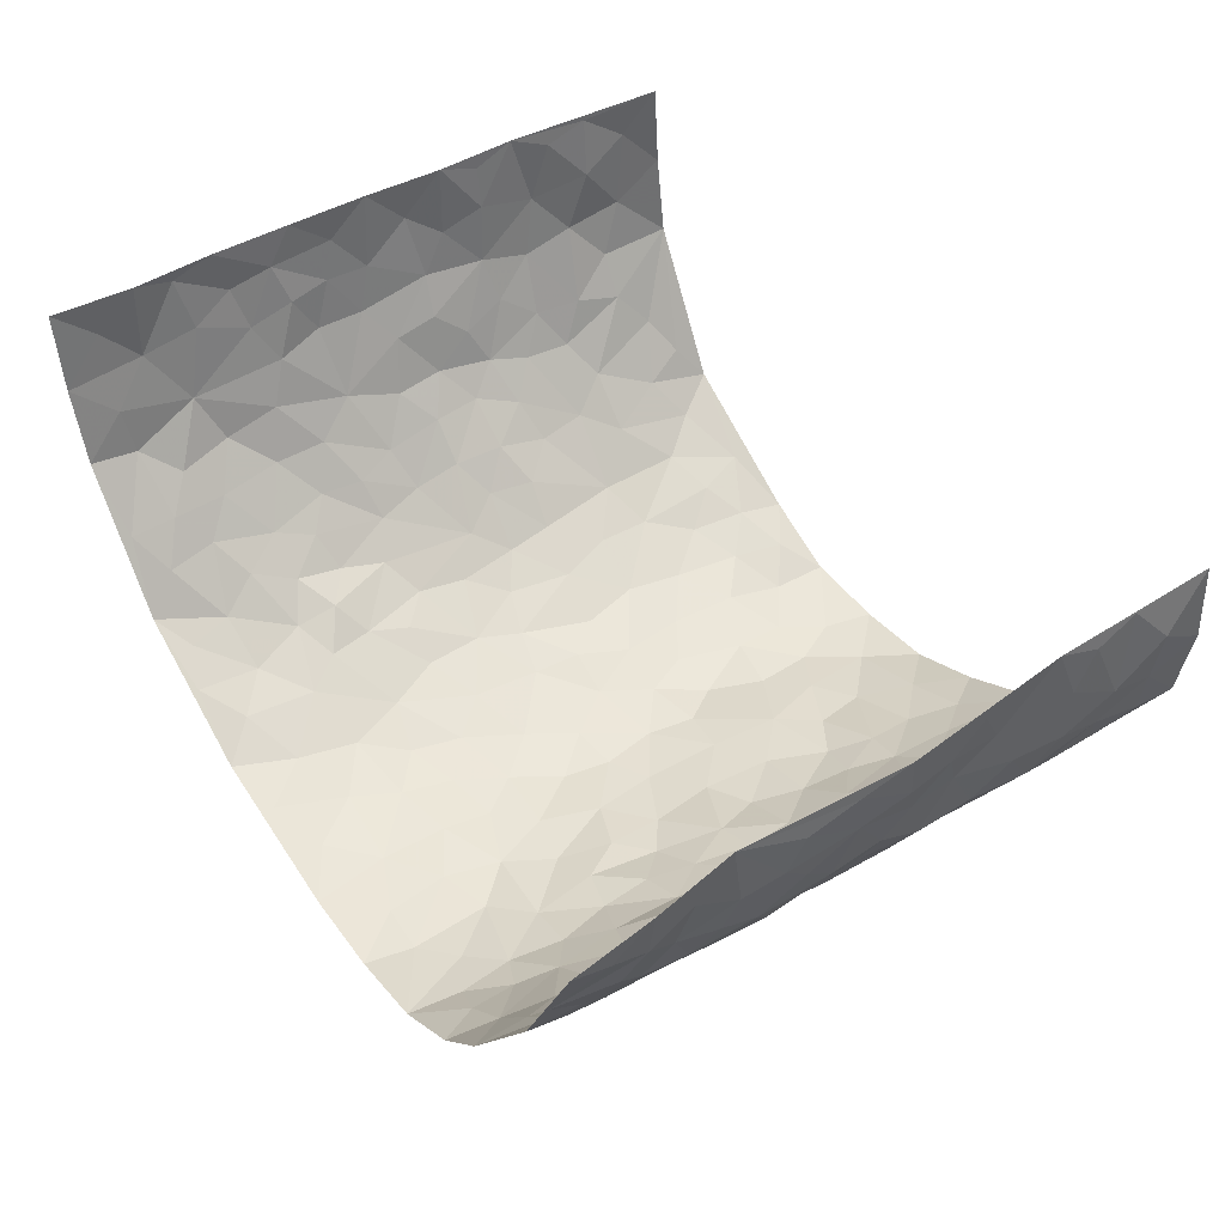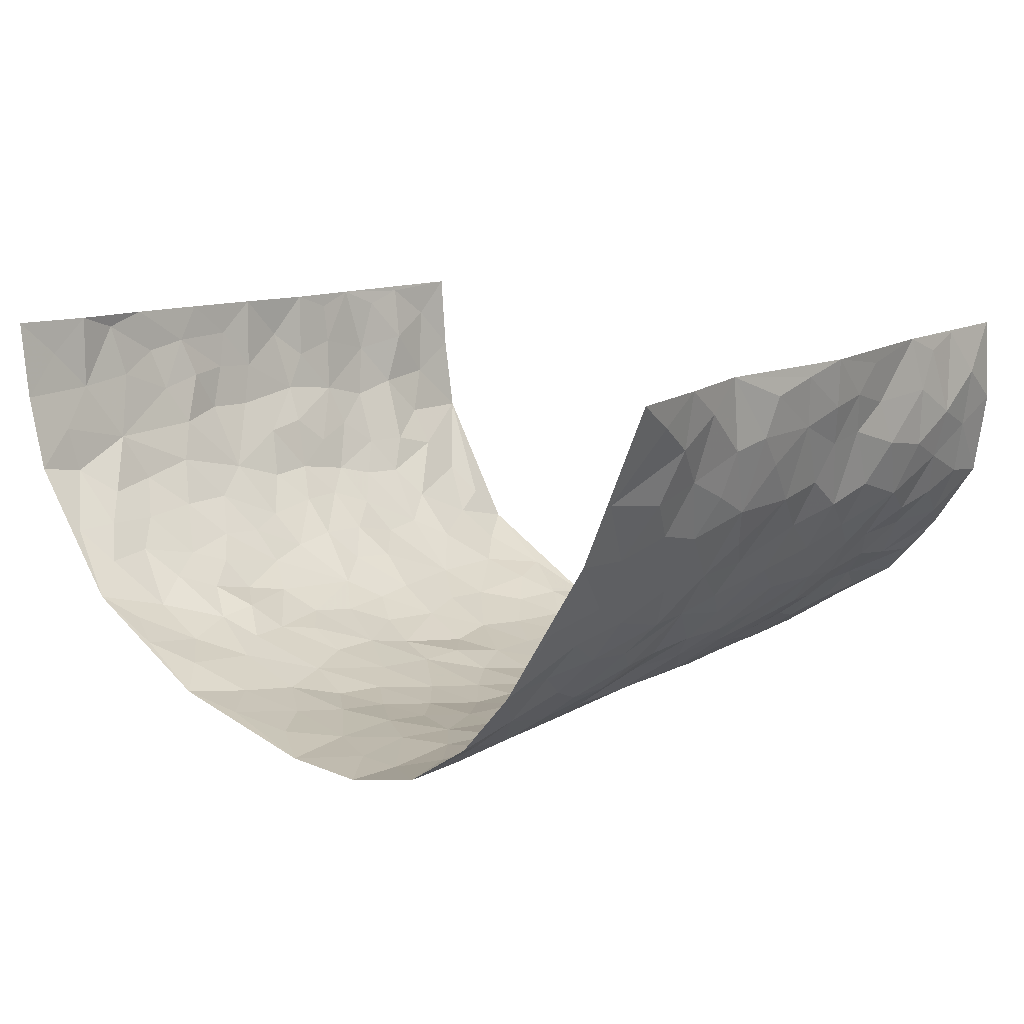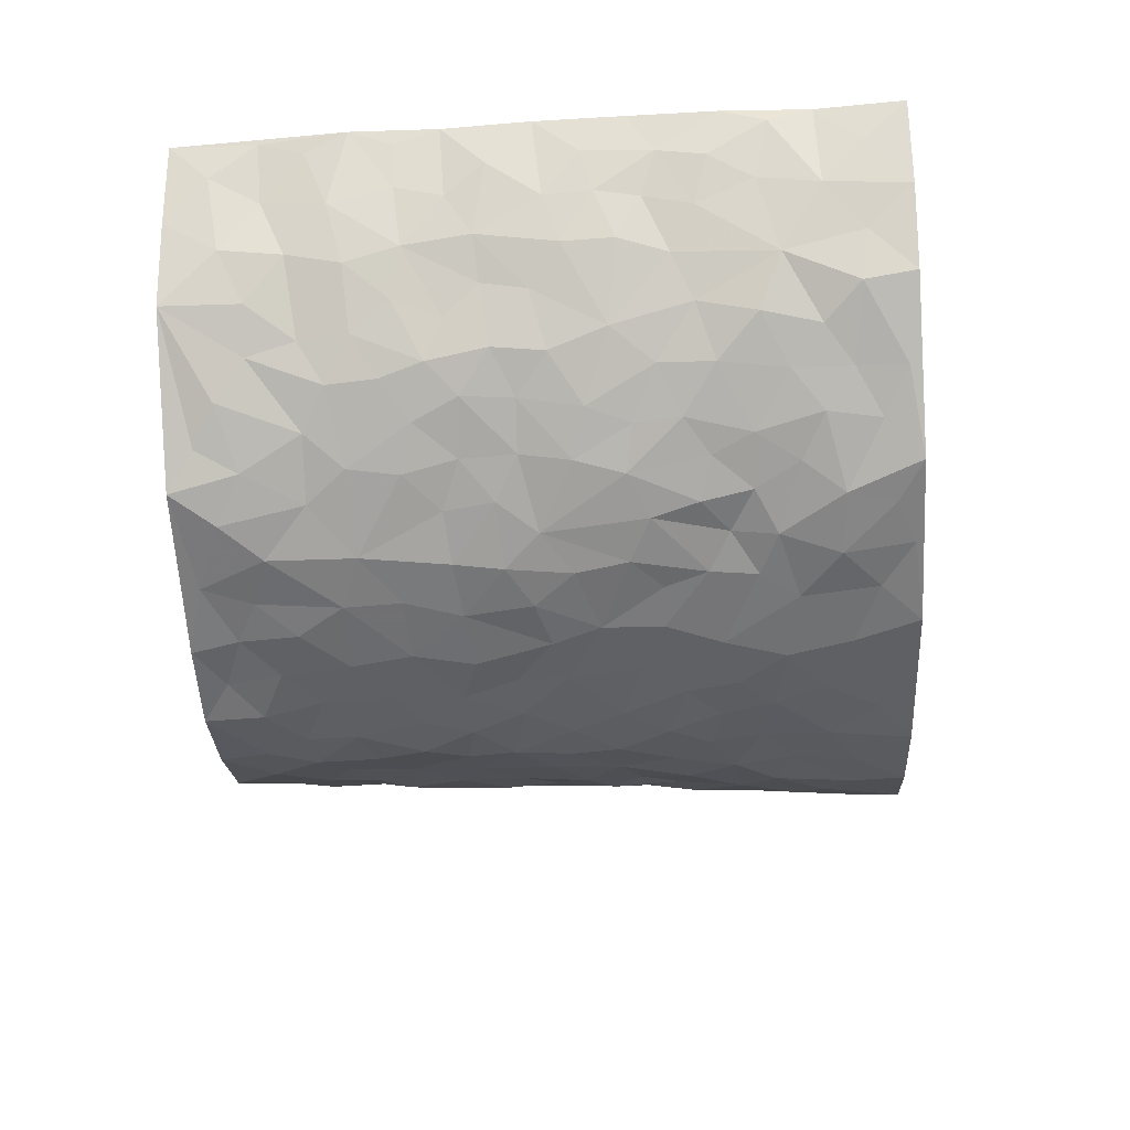
<metadata>
{"format":"obj","ext":"obj","renderer":"f3d","projection":"perspective","resolution":1024,"background":"white","views":[{"elev":47.1,"azim":56.0,"up":"+Z"},{"elev":11.8,"azim":41.1,"up":"+Z"},{"elev":-30.2,"azim":-86.4,"up":"+Z"}]}
</metadata>
<code>
v -0.6462 0.00633 0.3938
v -0.6112 0.9995 0.3952
v 0.6715 0.0001525 0.3889
v 0.6111 0.9893 0.4052
v -0.6135 0.3953 0.2105
v -0.638 0.5044 0.3918
v -0.62 0.3608 0.2722
v 0.006778 0.002843 -0.2218
v -0.642 0.2548 0.3928
v -0.6354 0.3414 0.3358
v -0.5969 0.004981 0.1525
v -0.6371 0.1305 0.393
v -0.5768 0.2948 0.1311
v -0.6273 0.004428 0.2703
v -0.6213 0.2916 0.2551
v -0.4499 0.001644 -0.04326
v -0.6443 0.1922 0.3721
v -0.2795 0.1648 -0.1463
v -0.601 0.3248 0.1931
v -0.6306 0.1241 0.2761
v -0.639 0.06783 0.3372
v -0.6113 0.0681 0.2111
v -0.5621 0.129 0.09914
v -0.5969 0.07797 0.1399
v -0.6294 0.2107 0.288
v -0.6385 0.2739 0.3229
v -0.6071 0.1807 0.1839
v -0.5789 0.212 0.1106
v -0.626 0.4915 0.2763
v -0.6402 0.3788 0.3925
v -0.5842 1.001 0.149
v -0.4792 0.222 -0.01124
v 0.2628 0.1607 -0.1875
v -0.6328 0.7516 0.3916
v -0.3505 0.3906 -0.1259
v -0.6029 0.7553 0.1948
v -0.6018 0.8336 0.2128
v -0.508 0.4425 0.01925
v -0.5212 0.6055 0.03271
v -0.4562 0.9961 -0.06308
v -0.6299 0.6899 0.3687
v -0.5571 0.5633 0.08383
v -0.3746 0.7522 -0.1213
v -0.459 0.2793 -0.03136
v -0.4209 0.224 -0.06215
v -0.4465 0.1616 -0.03651
v -0.4123 0.6351 -0.07555
v -0.3524 0.5577 -0.1324
v 0.1665 0.4752 -0.2029
v -0.3155 0.2189 -0.1303
v -0.209 0.6085 -0.1979
v -0.3581 0.6273 -0.1258
v -0.2846 0.0556 -0.1366
v -0.5375 0.7112 0.05331
v -0.3698 0.1927 -0.1015
v -0.6233 0.6211 0.2835
v -0.03479 0.3475 -0.2228
v 0.06083 0.3402 -0.2199
v 0.2902 0.4528 -0.155
v -0.09503 0.55 -0.2181
v -0.1627 0.5543 -0.1987
v 0.09079 0.6306 -0.2128
v -0.5379 0.3472 0.0627
v -0.5849 0.5759 0.1669
v -0.6232 0.8119 0.3648
v -0.493 0.1293 0.00875
v -0.3421 0.01103 -0.1039
v -0.6128 0.469 0.2084
v -0.5301 0.1732 0.05246
v -0.5257 0.01968 0.05462
v -0.2336 -0.0001717 -0.1628
v -0.5247 0.08967 0.05598
v -0.4815 0.05354 0.002863
v -0.4 0.03657 -0.07628
v -0.4185 0.1035 -0.07091
v -0.6204 0.6891 0.3033
v -0.6212 0.8756 0.3854
v -0.5842 0.511 0.1557
v -0.002999 0.9984 -0.2331
v -0.608 0.6784 0.2149
v -0.497 0.3152 0.004347
v -0.4636 0.4605 -0.03504
v 0.00681 0.5707 -0.2296
v -0.04807 0.4817 -0.2241
v 0.005685 0.4196 -0.2296
v -0.1188 0.1267 -0.2014
v -0.5004 0.6697 0.008187
v -0.6365 0.5661 0.3258
v -0.5823 0.6929 0.1486
v -0.417 0.2949 -0.07674
v -0.5416 0.2686 0.05934
v -0.4557 0.6871 -0.04427
v -0.1702 0.4832 -0.2013
v -0.2558 0.4334 -0.1721
v -0.5496 0.6498 0.06982
v -0.005785 0.1173 -0.2175
v -0.3903 0.5087 -0.1007
v -0.3256 0.2858 -0.1299
v -0.2367 0.5008 -0.1847
v -0.1758 0.3804 -0.194
v -0.6313 0.6281 0.3911
v -0.569 0.6242 0.1253
v -0.614 0.5826 0.2253
v -0.3425 0.1082 -0.1178
v -0.4654 0.5326 -0.02434
v -0.5653 0.4077 0.1051
v -0.1265 0.3228 -0.2066
v -0.1455 0.2479 -0.205
v -0.4625 0.6107 -0.02667
v 0.1043 0.7295 -0.2055
v 0.000432 0.2155 -0.2133
v -0.06943 0.2724 -0.2141
v 0.008065 0.2885 -0.2209
v -0.4019 0.3616 -0.09019
v -0.1908 0.1821 -0.1883
v -0.5514 0.4889 0.07894
v -0.4904 0.3812 0.001214
v -0.4504 0.3906 -0.05044
v -0.2997 0.5215 -0.16
v -0.2511 0.3478 -0.1706
v -0.3415 0.4646 -0.1354
v -0.2191 0.2689 -0.1808
v -0.08836 0.4094 -0.2183
v -0.5138 0.5314 0.0319
v -0.08787 0.1973 -0.2088
v -0.2043 0.09184 -0.1759
v -0.3689 0.2566 -0.09364
v -0.6368 0.4415 0.3399
v -0.6267 0.4239 0.28
v 0.09387 0.4237 -0.2153
v 0.2112 0.2408 -0.1975
v 0.08411 0.517 -0.2188
v 0.02129 0.488 -0.2268
v 0.1668 0.3949 -0.1985
v 0.6093 0.4939 0.2117
v 0.2203 0.4356 -0.1897
v 0.2659 0.3161 -0.1779
v 0.1589 0.5677 -0.2001
v 0.1196 0.9978 -0.2139
v -0.2847 0.6175 -0.1641
v 0.3875 0.8803 -0.07173
v 0.4423 0.9981 -0.03336
v -0.2143 0.7795 -0.1991
v -0.06099 0.8632 -0.2324
v -0.3072 0.3462 -0.1409
v -0.4222 0.5648 -0.07036
v -0.06764 0.0526 -0.2067
v -0.1487 0.02116 -0.1841
v 0.1301 0.00526 -0.2285
v 0.01133 0.8594 -0.2346
v -0.01802 0.698 -0.2363
v 0.3953 0.1987 -0.0923
v 0.3294 0.2915 -0.1378
v 0.5162 0.5261 0.03273
v 0.4713 0.5474 -0.0172
v 0.4164 0.1373 -0.06659
v 0.4664 0.2278 -0.01897
v 0.3825 0.3627 -0.08616
v 0.02195 0.6403 -0.2265
v -0.06011 0.6258 -0.2279
v -0.1471 0.728 -0.2146
v -0.08775 0.6914 -0.226
v -0.06224 0.7901 -0.2318
v -0.1353 0.6313 -0.2102
v 0.0187 0.774 -0.2285
v 0.2312 0.9988 -0.1628
v -0.02146 0.9263 -0.2347
v -0.2661 0.8452 -0.1778
v -0.1991 0.8787 -0.2007
v -0.3089 0.7791 -0.1587
v -0.2428 0.9968 -0.1858
v -0.2263 0.6941 -0.1918
v -0.3084 0.6982 -0.1544
v -0.1413 0.828 -0.2156
v -0.1278 0.997 -0.2327
v 0.213 0.7469 -0.1854
v 0.1704 0.6675 -0.1958
v 0.3142 0.5964 -0.14
v 0.2543 0.5242 -0.1652
v 0.2594 0.6664 -0.1683
v 0.3876 0.745 -0.07327
v 0.3326 0.6835 -0.1154
v 0.2746 0.7338 -0.1551
v 0.06599 0.9289 -0.2261
v 0.07526 0.8232 -0.2173
v 0.1408 0.8587 -0.2043
v 0.2412 0.8736 -0.1679
v 0.3056 0.7938 -0.1352
v 0.2289 0.596 -0.1827
v -0.6056 0.8694 0.2967
v -0.5551 0.8178 0.106
v -0.62 0.7779 0.2807
v -0.6022 1 0.2716
v -0.614 0.9416 0.3367
v -0.6019 0.9234 0.2243
v -0.5818 0.8871 0.1496
v -0.5214 0.9298 0.03577
v -0.5461 0.8871 0.08785
v -0.5641 0.747 0.1077
v -0.4937 0.8139 0.000781
v -0.533 0.782 0.04963
v -0.4653 0.8998 -0.04049
v -0.3757 0.8765 -0.1215
v -0.4841 0.9593 -0.0132
v -0.429 0.8149 -0.06968
v -0.4194 0.9343 -0.09275
v -0.3319 0.9709 -0.1371
v -0.4637 0.7595 -0.03746
v -0.31 0.8998 -0.1498
v -0.2538 0.9289 -0.1763
v 0.1517 0.7853 -0.2009
v 0.2435 0.8046 -0.1628
v 0.1798 0.9334 -0.1866
v 0.3645 0.8127 -0.09406
v 0.3172 0.8815 -0.124
v 0.3494 0.9826 -0.09171
v 0.2728 0.9382 -0.1458
v 0.4007 0.948 -0.05995
v 0.364 0.495 -0.1156
v 0.3151 0.5304 -0.1421
v 0.4419 0.6052 -0.04611
v 0.3983 0.6655 -0.07486
v 0.3814 0.5893 -0.09603
v 0.3409 0.1929 -0.1349
v 0.4366 0.3355 -0.04643
v 0.4251 0.5232 -0.06436
v 0.3352 0.3895 -0.1341
v -0.1283 0.9128 -0.2295
v -0.1833 0.9564 -0.2046
v 0.3167 0.1364 -0.1594
v 0.5058 0.01574 0.06003
v 0.2018 0.3356 -0.1926
v 0.267 0.387 -0.167
v 0.5078 0.2475 0.02709
v 0.5963 0.9952 0.1604
v 0.6339 0.247 0.396
v 0.4339 0.8122 -0.02235
v 0.5787 0.4858 0.1443
v 0.4397 0.748 -0.03497
v 0.6447 0.4964 0.3964
v 0.5568 0.2933 0.09909
v 0.4622 0.4683 -0.031
v 0.6083 0.3089 0.1959
v 0.4938 0.4155 0.01077
v 0.4368 0.004305 -0.04222
v 0.09361 0.2537 -0.2181
v 0.4453 0.07881 -0.02741
v 0.1381 0.321 -0.2129
v 0.3918 0.2688 -0.09503
v 0.6303 0.263 0.2908
v 0.5449 0.4612 0.07448
v 0.4933 0.08278 0.02804
v 0.4165 0.4264 -0.07181
v 0.5201 0.3714 0.0491
v 0.2853 0.2354 -0.1716
v 0.4379 0.2729 -0.05286
v 0.2684 0.08206 -0.1906
v 0.3546 0.005338 -0.1339
v 0.2511 0.005135 -0.2016
v 0.2072 0.1181 -0.2087
v 0.07232 0.1713 -0.2158
v 0.1497 0.1926 -0.2155
v 0.5209 0.1471 0.05219
v 0.607 0.4209 0.1971
v 0.5919 0.2195 0.17
v 0.5364 0.0807 0.08769
v 0.5535 0.3839 0.1021
v 0.5837 0.3381 0.141
v 0.6358 0.3232 0.3025
v 0.5978 0.5651 0.1663
v 0.5585 0.145 0.1234
v 0.5945 0.1484 0.1857
v 0.6257 0.3649 0.2574
v 0.6422 0.346 0.3594
v 0.6326 0.4352 0.304
v 0.5033 0.3126 0.02968
v 0.6174 0.1045 0.2384
v 0.3229 0.0665 -0.1499
v 0.3851 0.07201 -0.1005
v 0.07741 0.07966 -0.2219
v 0.1497 0.0755 -0.2222
v 0.6179 0.7428 0.4012
v 0.5741 0.07881 0.1608
v 0.5447 0.215 0.0892
v 0.6432 0.421 0.3784
v 0.637 0.5056 0.3247
v 0.6149 0.2483 0.2266
v 0.4707 0.1487 -0.01063
v 0.5715 0.001778 0.1641
v 0.4545 0.3946 -0.03322
v 0.6586 0.06256 0.3517
v 0.6562 0.124 0.3927
v 0.6193 0.1785 0.2585
v 0.6437 0.1236 0.3127
v 0.6108 0.008719 0.2515
v 0.6446 0.1866 0.3531
v 0.5589 0.5549 0.09567
v 0.5717 0.6311 0.1205
v 0.5133 0.6362 0.02926
v 0.6219 0.6869 0.2469
v 0.5311 0.7706 0.07708
v 0.6293 0.62 0.3776
v 0.6071 0.6384 0.1885
v 0.6191 0.5909 0.2759
v 0.5966 0.7411 0.1571
v 0.62 0.5269 0.2663
v 0.6326 0.5701 0.3356
v 0.6183 0.6544 0.3133
v 0.5433 0.6919 0.07785
v 0.4965 0.7243 0.0188
v 0.4605 0.6758 -0.0263
v 0.6247 0.8472 0.2769
v 0.5861 0.8686 0.1393
v 0.6199 0.7725 0.2338
v 0.6232 0.7721 0.3202
v 0.6085 0.8404 0.2045
v 0.615 0.8661 0.4003
v 0.5774 0.8001 0.1217
v 0.6198 0.8045 0.3778
v 0.5975 0.9284 0.1677
v 0.6167 0.9934 0.2831
v 0.525 0.9988 0.0589
v 0.613 0.9213 0.2465
v 0.6249 0.9218 0.3332
v 0.5604 0.9334 0.09487
v 0.486 0.9017 0.01911
v 0.433 0.8818 -0.02024
v 0.4849 0.97 0.01161
v 0.4926 0.822 0.03006
v 0.534 0.8601 0.08275
f 29 6 128
f 12 21 20
f 26 10 9
f 55 45 46
f 27 19 15
f 26 9 17
f 101 6 88
f 12 1 21
f 7 15 19
f 125 86 96
f 84 123 85
f 129 29 128
f 25 27 15
f 12 20 17
f 73 75 66
f 22 14 11
f 26 17 25
f 9 12 17
f 25 15 26
f 5 129 7
f 52 146 48
f 55 18 50
f 7 19 5
f 20 27 25
f 124 82 105
f 41 76 34
f 20 14 22
f 14 20 21
f 14 21 1
f 24 22 11
f 24 27 22
f 72 66 69
f 69 32 91
f 70 24 11
f 24 23 27
f 17 20 25
f 27 20 22
f 10 15 7
f 10 26 15
f 23 28 27
f 27 13 19
f 28 23 69
f 13 27 28
f 119 121 94
f 10 7 129
f 6 30 128
f 9 10 30
f 36 192 80
f 80 102 89
f 118 81 44
f 64 103 78
f 115 126 86
f 45 32 46
f 91 63 13
f 129 68 29
f 95 87 54
f 95 54 199
f 202 40 204
f 82 97 105
f 29 88 6
f 18 55 104
f 148 126 71
f 38 82 124
f 50 18 122
f 117 82 38
f 5 19 106
f 82 117 118
f 80 64 102
f 127 45 55
f 194 77 190
f 98 35 114
f 39 124 105
f 127 50 98
f 106 19 13
f 66 75 46
f 39 95 42
f 63 117 38
f 95 89 102
f 101 56 76
f 51 140 99
f 18 53 126
f 62 83 132
f 45 127 90
f 112 113 57
f 103 29 68
f 130 85 58
f 109 39 105
f 35 94 121
f 113 246 58
f 151 165 163
f 120 100 94
f 114 127 98
f 192 190 65
f 95 39 87
f 36 191 37
f 67 104 74
f 56 101 88
f 13 63 106
f 192 34 76
f 268 241 243
f 108 115 125
f 93 84 60
f 133 84 85
f 156 288 157
f 101 76 41
f 80 103 64
f 105 97 146
f 99 61 51
f 92 109 47
f 125 96 111
f 158 227 153
f 75 104 55
f 69 66 32
f 81 91 32
f 106 78 68
f 42 64 78
f 77 34 65
f 24 70 72
f 75 73 16
f 16 71 67
f 2 34 77
f 13 28 91
f 103 56 88
f 56 80 76
f 72 69 23
f 11 16 70
f 16 73 70
f 16 67 74
f 115 18 126
f 24 72 23
f 73 72 70
f 16 74 75
f 72 73 66
f 32 45 44
f 84 83 60
f 66 46 32
f 78 106 116
f 117 63 81
f 67 53 104
f 103 68 78
f 69 91 28
f 36 80 89
f 106 38 116
f 106 68 5
f 81 118 117
f 62 132 138
f 32 44 81
f 53 67 71
f 57 58 85
f 123 100 107
f 93 60 61
f 33 230 224
f 8 96 147
f 132 133 130
f 140 48 119
f 93 100 123
f 122 98 50
f 164 60 160
f 53 71 126
f 125 112 108
f 193 194 195
f 75 55 46
f 63 91 81
f 56 103 80
f 196 198 31
f 18 104 53
f 121 48 97
f 38 106 63
f 118 97 82
f 97 35 121
f 51 172 140
f 130 134 49
f 87 39 109
f 288 252 263
f 97 114 35
f 47 43 92
f 57 113 58
f 248 130 58
f 34 101 41
f 114 90 127
f 116 124 42
f 145 94 35
f 118 114 97
f 167 79 175
f 98 145 35
f 85 123 57
f 43 47 52
f 199 36 89
f 42 78 116
f 159 83 62
f 88 29 103
f 74 104 75
f 118 44 90
f 173 140 172
f 42 95 102
f 190 192 37
f 65 190 77
f 89 95 199
f 125 111 112
f 92 87 109
f 18 115 122
f 177 180 176
f 112 57 107
f 109 105 146
f 93 94 100
f 285 286 275
f 96 86 147
f 137 232 131
f 57 123 107
f 87 92 208
f 49 134 136
f 132 130 49
f 161 164 162
f 50 127 55
f 122 108 107
f 122 107 100
f 48 140 52
f 118 90 114
f 99 119 94
f 123 84 93
f 36 37 192
f 48 121 119
f 120 122 100
f 39 42 124
f 38 124 116
f 248 58 246
f 44 45 90
f 98 122 120
f 146 52 47
f 94 93 99
f 168 209 170
f 212 183 188
f 202 197 200
f 42 102 64
f 107 108 112
f 99 93 61
f 8 280 96
f 112 111 113
f 125 115 86
f 115 108 122
f 128 30 10
f 5 68 129
f 10 129 128
f 132 49 138
f 83 84 133
f 130 133 85
f 83 133 132
f 248 134 130
f 156 152 224
f 151 110 165
f 212 186 211
f 153 224 249
f 254 251 244
f 246 261 262
f 225 158 249
f 49 136 179
f 185 184 150
f 214 188 181
f 181 188 182
f 161 163 174
f 143 170 172
f 110 211 185
f 184 79 167
f 174 228 169
f 62 110 159
f 163 150 144
f 210 169 229
f 170 143 168
f 176 211 110
f 98 120 145
f 94 145 120
f 48 146 97
f 109 146 47
f 148 86 126
f 147 86 148
f 71 8 148
f 8 147 148
f 244 276 254
f 232 136 134
f 174 143 161
f 60 83 160
f 163 162 151
f 159 160 83
f 261 281 262
f 259 281 149
f 219 220 59
f 246 113 111
f 33 255 131
f 157 256 152
f 137 255 153
f 230 278 279
f 262 260 33
f 154 155 242
f 131 255 137
f 248 131 232
f 281 280 149
f 259 258 278
f 220 179 59
f 159 151 160
f 162 160 151
f 164 61 60
f 228 174 144
f 144 174 163
f 159 110 151
f 161 172 164
f 186 184 185
f 161 162 163
f 61 164 51
f 160 162 164
f 187 217 213
f 150 163 165
f 205 202 200
f 79 184 139
f 170 43 173
f 174 169 143
f 161 143 172
f 167 144 150
f 176 180 183
f 172 170 173
f 223 226 221
f 185 150 165
f 99 140 119
f 207 206 203
f 172 51 164
f 43 52 173
f 173 52 140
f 167 175 228
f 228 229 169
f 210 168 169
f 177 110 62
f 189 138 179
f 62 138 177
f 136 232 233
f 181 182 222
f 150 184 167
f 178 180 189
f 49 179 138
f 177 138 189
f 180 178 182
f 178 179 220
f 307 308 304
f 222 223 221
f 215 187 188
f 176 183 212
f 187 213 186
f 214 215 188
f 185 211 186
f 237 181 239
f 182 188 183
f 110 185 165
f 216 215 141
f 211 176 212
f 182 183 180
f 176 110 177
f 213 184 186
f 178 189 179
f 177 189 180
f 195 190 37
f 197 198 200
f 195 194 190
f 34 192 65
f 80 192 76
f 37 196 195
f 194 2 77
f 193 2 194
f 196 37 191
f 31 193 195
f 198 196 191
f 31 195 196
f 199 201 191
f 197 204 31
f 198 191 201
f 31 198 197
f 201 199 54
f 36 199 191
f 54 208 201
f 208 43 205
f 208 54 87
f 198 201 200
f 206 205 203
f 43 170 203
f 210 207 209
f 40 202 206
f 31 204 40
f 197 202 204
f 208 205 200
f 43 203 205
f 205 206 202
f 203 209 207
f 171 40 207
f 40 206 207
f 208 200 201
f 43 208 92
f 170 209 203
f 168 143 169
f 207 210 171
f 168 210 209
f 188 187 212
f 212 187 186
f 166 139 213
f 184 213 139
f 237 214 181
f 215 214 141
f 216 141 218
f 213 217 166
f 142 166 216
f 217 216 166
f 187 215 217
f 216 217 215
f 237 141 214
f 142 216 218
f 223 222 182
f 179 136 59
f 223 220 219
f 267 238 251
f 237 327 141
f 223 182 178
f 158 290 253
f 220 223 178
f 59 233 227
f 233 59 136
f 248 246 131
f 153 249 158
f 251 254 267
f 223 219 226
f 111 261 246
f 297 251 238
f 276 256 157
f 167 228 144
f 229 228 175
f 175 171 229
f 229 171 210
f 260 257 33
f 265 271 272
f 266 289 283
f 269 243 250
f 249 224 152
f 266 283 271
f 227 233 137
f 253 227 158
f 325 313 320
f 135 264 275
f 310 329 239
f 270 298 297
f 249 256 225
f 275 273 269
f 311 222 221
f 155 154 299
f 234 276 157
f 310 311 299
f 222 239 181
f 221 226 155
f 266 263 252
f 242 290 244
f 264 273 275
f 273 264 243
f 242 244 154
f 276 290 225
f 288 234 157
f 240 282 302
f 275 286 306
f 225 290 158
f 234 263 284
f 241 254 276
f 233 232 137
f 137 153 227
f 264 135 238
f 244 251 154
f 260 259 257
f 227 253 219
f 33 224 255
f 154 297 299
f 240 302 307
f 297 154 251
f 264 268 243
f 253 226 219
f 271 284 263
f 277 294 293
f 290 242 253
f 241 234 284
f 59 227 219
f 242 155 226
f 252 245 231
f 157 152 156
f 257 230 33
f 152 256 249
f 278 230 257
f 262 33 131
f 224 153 255
f 259 278 257
f 134 248 232
f 230 279 224
f 96 261 111
f 261 96 280
f 280 281 261
f 246 262 131
f 252 247 245
f 268 267 241
f 283 277 272
f 288 247 252
f 275 274 285
f 295 291 294
f 267 268 264
f 263 234 288
f 309 310 299
f 290 276 244
f 283 272 271
f 267 254 241
f 265 243 241
f 236 240 285
f 297 238 270
f 303 305 298
f 241 276 234
f 221 155 299
f 272 277 293
f 250 243 287
f 286 285 240
f 284 271 265
f 271 263 266
f 295 3 291
f 225 256 276
f 241 284 265
f 289 266 231
f 3 292 291
f 321 235 323
f 293 294 296
f 279 278 258
f 245 279 258
f 279 156 224
f 260 281 259
f 280 8 149
f 262 281 260
f 231 266 252
f 267 264 238
f 306 304 270
f 283 289 295
f 243 269 273
f 236 269 250
f 294 292 296
f 274 236 285
f 269 274 275
f 250 287 293
f 245 289 231
f 236 274 269
f 156 279 247
f 242 226 253
f 247 279 245
f 243 265 287
f 288 156 247
f 265 272 293
f 296 292 236
f 293 287 265
f 295 294 277
f 277 283 295
f 236 250 296
f 289 3 295
f 292 294 291
f 293 296 250
f 300 304 308
f 325 320 235
f 329 330 326
f 270 304 303
f 270 303 298
f 309 305 301
f 135 306 270
f 299 297 298
f 298 309 299
f 238 135 270
f 300 314 305
f 303 300 305
f 304 306 307
f 300 303 304
f 282 319 315
f 322 325 235
f 275 306 135
f 307 306 286
f 240 307 286
f 308 307 302
f 302 282 308
f 308 282 315
f 305 309 298
f 310 309 301
f 310 301 329
f 310 239 311
f 222 311 239
f 299 311 221
f 319 312 315
f 312 323 316
f 301 305 318
f 305 314 316
f 300 308 315
f 316 314 312
f 312 314 315
f 315 314 300
f 323 312 324
f 316 313 318
f 282 4 317
f 330 313 325
f 4 321 324
f 235 320 323
f 282 317 319
f 312 319 317
f 326 325 322
f 316 320 313
f 316 318 305
f 142 218 327
f 327 218 141
f 316 323 320
f 324 312 317
f 4 324 317
f 321 323 324
f 318 313 330
f 328 326 322
f 326 327 329
f 329 327 237
f 326 328 327
f 322 142 328
f 327 328 142
f 329 237 239
f 301 318 330
f 326 330 325
f 330 329 301

</code>
